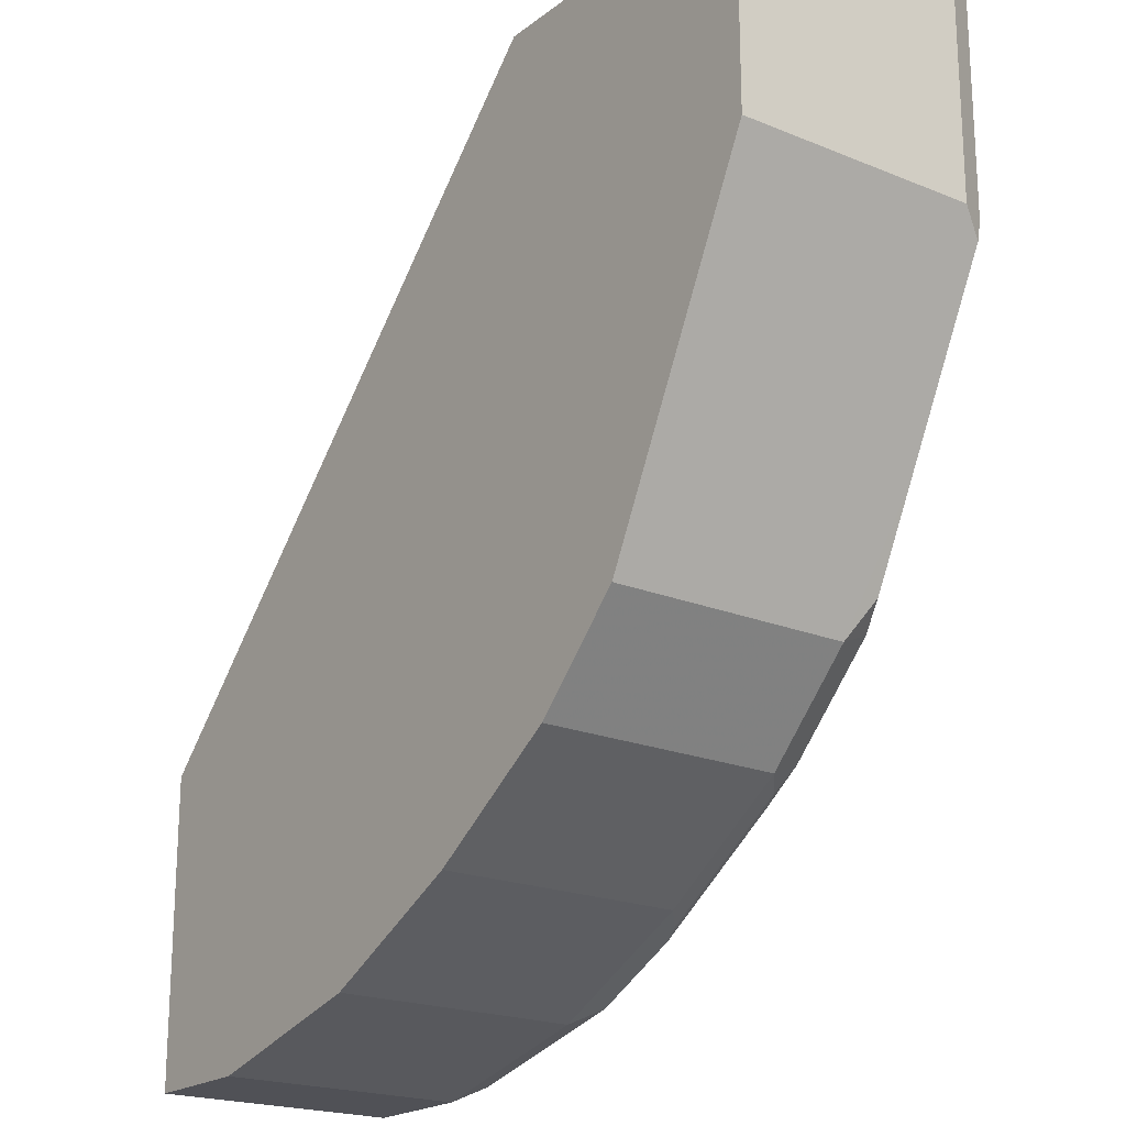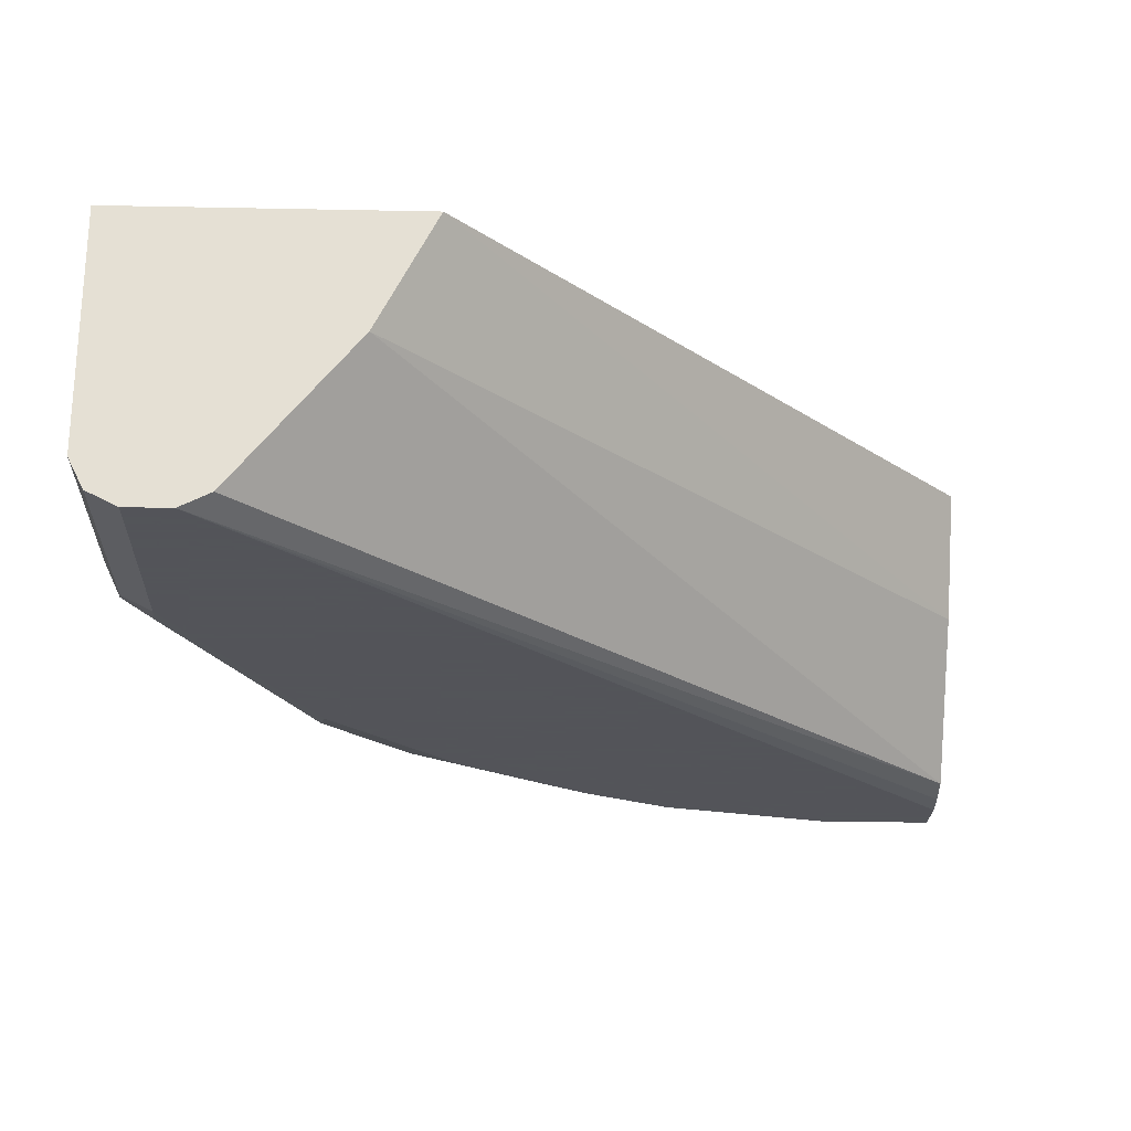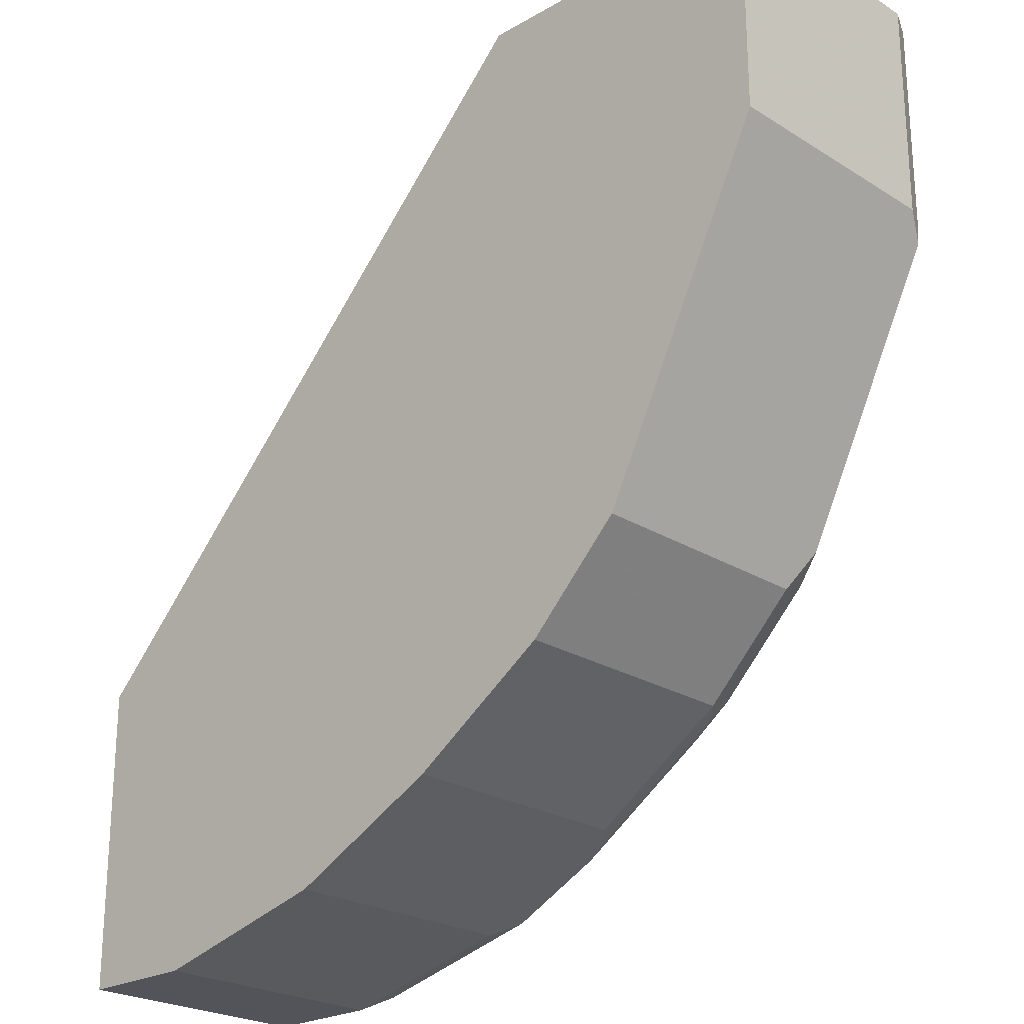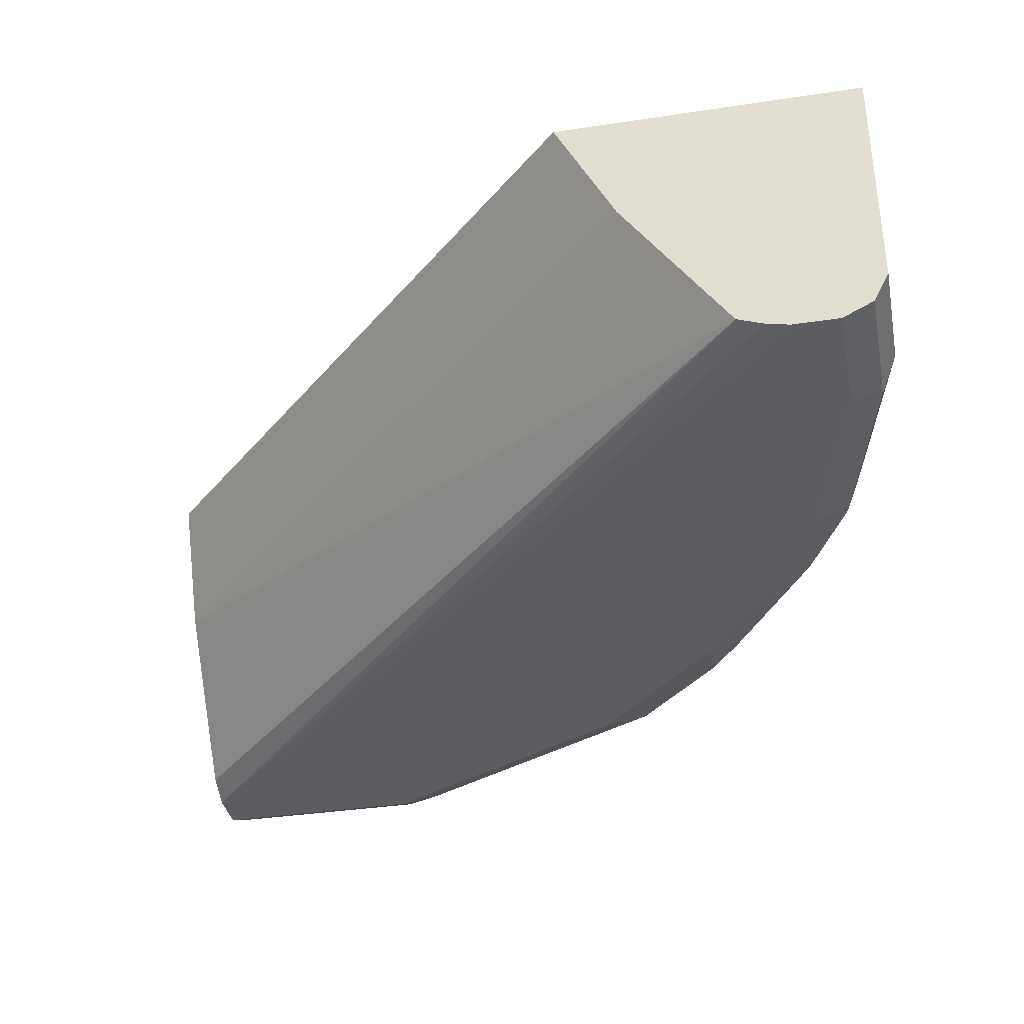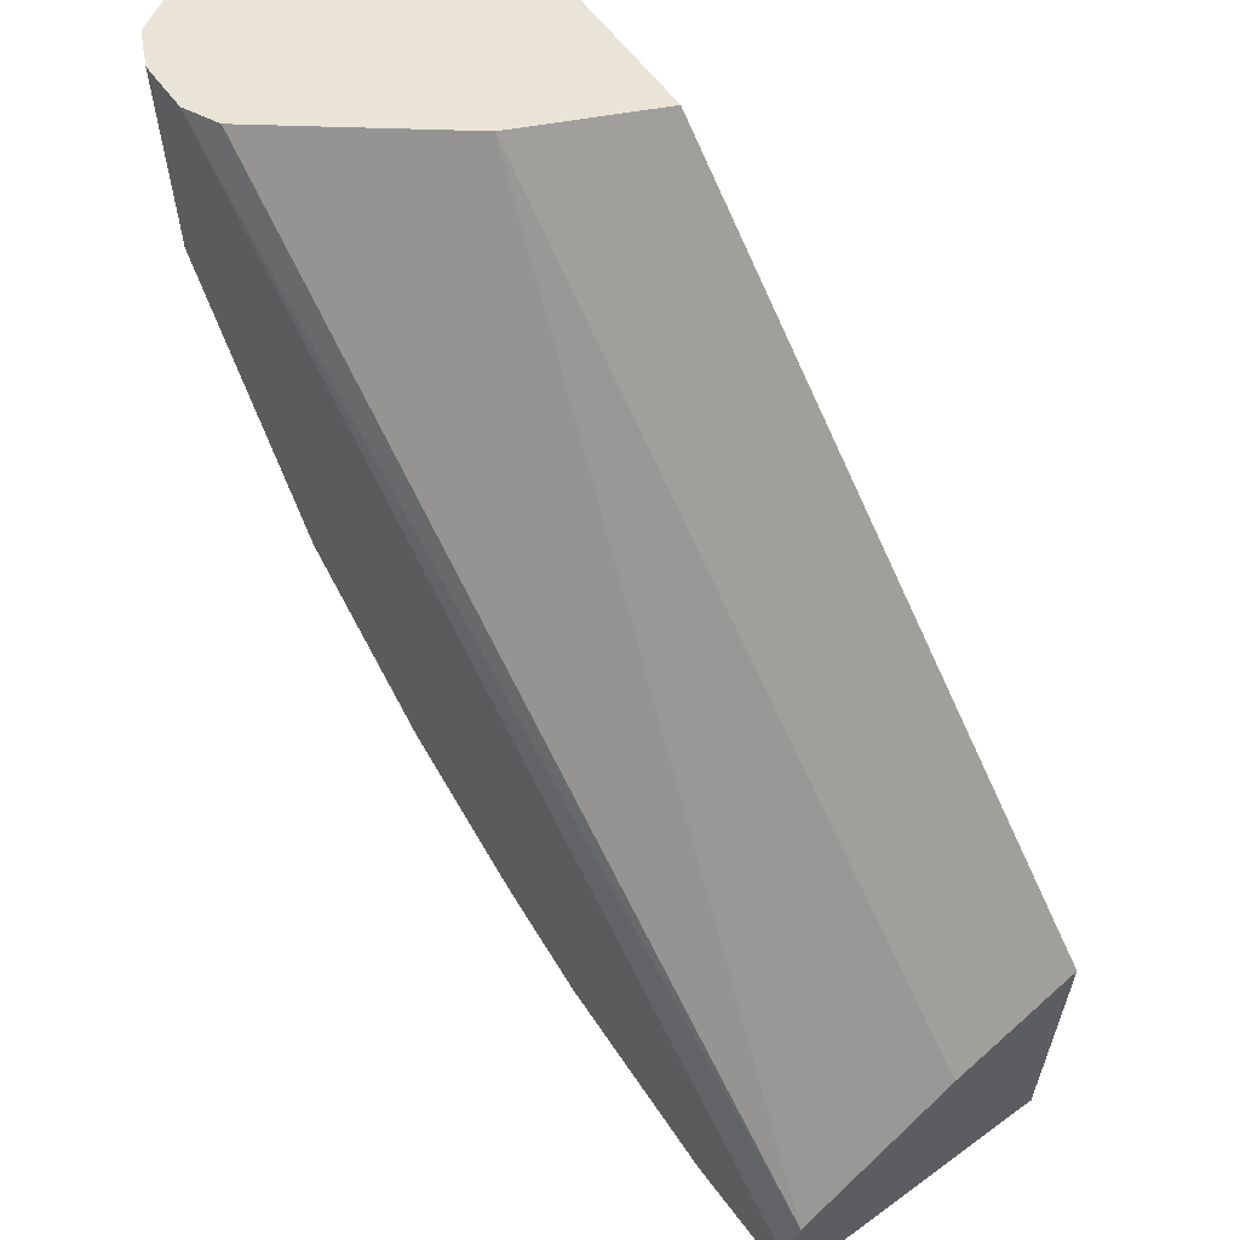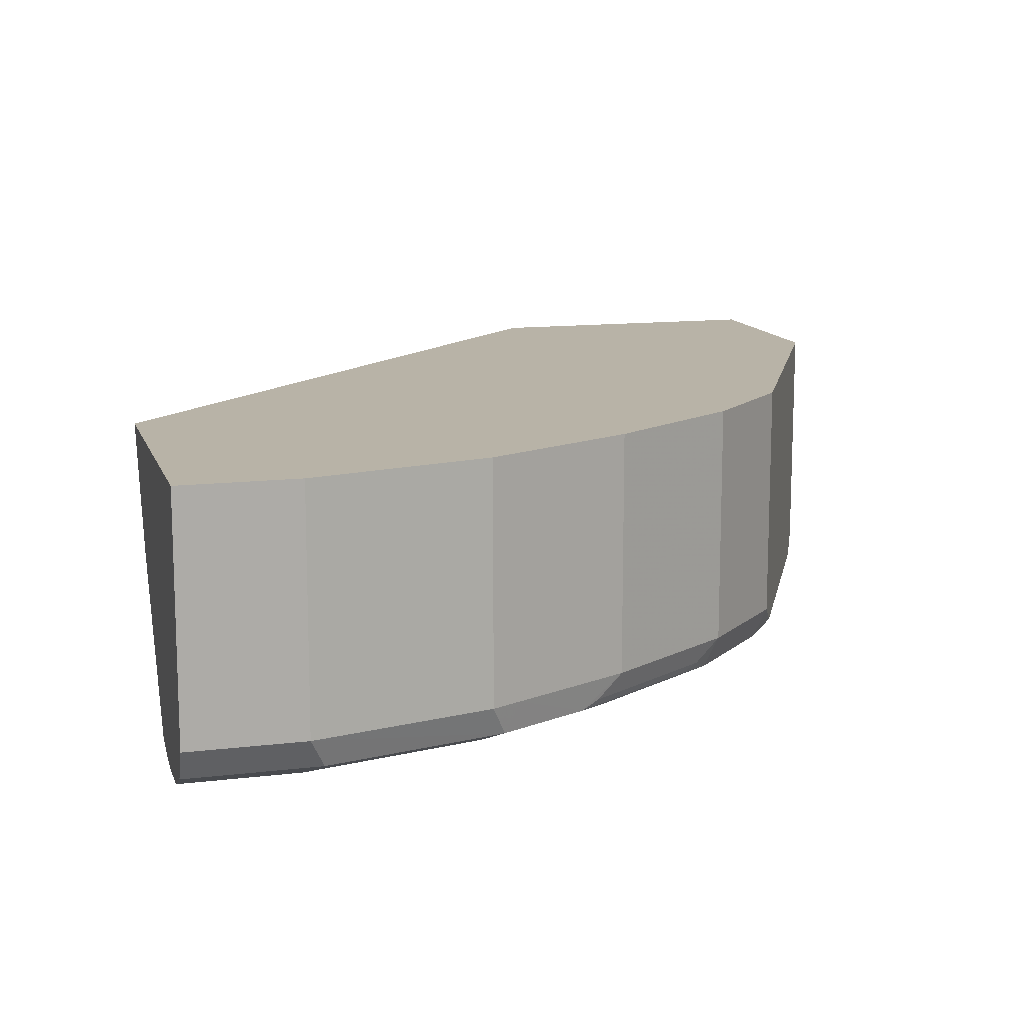
<metadata>
{"format":"obj","ext":"obj","renderer":"f3d","projection":"perspective","resolution":1024,"background":"white","views":[{"elev":-20.5,"azim":53.3,"up":"+Y"},{"elev":-23.9,"azim":178.1,"up":"+Z"},{"elev":-23.7,"azim":43.8,"up":"+Y"},{"elev":-36.1,"azim":-78.8,"up":"+Z"},{"elev":61.0,"azim":-126.7,"up":"+Y"},{"elev":12.9,"azim":-15.5,"up":"+Z"}]}
</metadata>
<code>
v -0.3153 -0.3708 -0.6126
v -0.3153 -0.3708 -0.5273
v -0.3153 -0.3654 -0.6233
v -0.274 -0.3708 -0.6126
v -0.274 -0.3708 -0.5273
v -0.3153 -0.2636 -0.5273
v -0.2687 -0.3654 -0.6233
v -0.3153 -0.3636 -0.6242
v -0.2042 -0.3493 -0.6233
v -0.2095 -0.3546 -0.6126
v -0.2095 -0.3546 -0.5273
v -0.3153 -0.2663 -0.5326
v -0.1233 -0.06783 -0.5273
v -0.274 -0.3546 -0.6287
v -0.3153 -0.3546 -0.6287
v -0.1988 -0.3493 -0.6126
v -0.2095 -0.3385 -0.6287
v -0.1773 -0.3224 -0.6287
v -0.1719 -0.3331 -0.6233
v -0.1988 -0.3493 -0.5273
v -0.3153 -0.2716 -0.5433
v -0.01612 -0.06783 -0.5273
v -0.1192 -0.06783 -0.5353
v -0.3153 -0.2848 -0.5696
v -0.3153 -0.3385 -0.6287
v -0.1666 -0.3331 -0.6126
v -0.1742 -0.337 -0.5273
v -0.1592 -0.3224 -0.6247
v -0.129 -0.2901 -0.6287
v -0.1108 -0.2901 -0.6247
v -0.1236 -0.3009 -0.6233
v -0.1169 -0.2982 -0.6206
v -0.1652 -0.3304 -0.6206
v -0.1558 -0.3278 -0.6126
v -0.01612 -0.06783 -0.6126
v -0.01612 -0.1451 -0.5273
v -0.1112 -0.06783 -0.5515
v -0.3153 -0.3215 -0.6235
v -0.1021 -0.06783 -0.5696
v -0.3153 -0.3305 -0.6269
v -0.04839 -0.06783 -0.6287
v -0.1558 -0.3278 -0.5273
v -0.1129 -0.274 -0.6287
v -0.09471 -0.274 -0.6247
v -0.1075 -0.2955 -0.6126
v -0.01612 -0.1451 -0.6126
v -0.02016 -0.1532 -0.6206
v -0.02151 -0.06783 -0.6233
v -0.04681 -0.2065 -0.5273
v -0.05913 -0.06783 -0.6233
v -0.03225 -0.06783 -0.6287
v -0.1075 -0.2955 -0.5273
v -0.08063 -0.2418 -0.6287
v -0.07861 -0.2579 -0.6247
v -0.07524 -0.2633 -0.6126
v -0.0524 -0.2176 -0.6206
v -0.03023 -0.1612 -0.6247
v -0.02151 -0.1451 -0.6233
v -0.04637 -0.1935 -0.6247
v -0.0683 -0.2494 -0.5273
v -0.03225 -0.1451 -0.6287
v -0.07524 -0.2633 -0.5273
v -0.06449 -0.2096 -0.6287
v -0.06853 -0.2498 -0.6206
v -0.06247 -0.2257 -0.6247
v -0.06449 -0.2418 -0.6126
f 26 34 27
f 27 34 42
f 29 43 44
f 29 44 30
f 30 45 32
f 34 45 52
f 30 44 45
f 32 45 34
f 32 34 33
f 34 52 42
f 35 46 47
f 25 40 41
f 30 32 31
f 24 39 38
f 18 30 28
f 23 37 24
f 22 46 35
f 22 36 46
f 19 34 26
f 19 33 34
f 19 32 33
f 19 31 32
f 19 30 31
f 19 28 30
f 35 47 48
f 18 29 30
f 18 28 19
f 16 27 20
f 24 37 39
f 36 49 46
f 46 56 47
f 38 50 41
f 57 59 61
f 57 61 58
f 56 60 66
f 56 65 59
f 55 60 62
f 55 66 60
f 55 56 66
f 55 64 56
f 54 56 64
f 54 65 56
f 54 64 55
f 53 65 54
f 53 63 65
f 49 60 56
f 48 61 51
f 48 58 61
f 47 59 57
f 47 56 59
f 47 58 48
f 47 57 58
f 16 26 27
f 46 49 56
f 45 62 52
f 45 55 62
f 44 53 54
f 44 55 45
f 44 54 55
f 43 53 44
f 38 41 40
f 38 39 50
f 16 19 26
f 13 23 24
f 14 29 18
f 3 8 7
f 2 13 6
f 2 22 13
f 2 36 22
f 2 49 36
f 2 60 49
f 2 62 60
f 2 52 62
f 2 42 52
f 2 27 42
f 2 20 27
f 2 11 20
f 2 5 11
f 4 7 9
f 1 5 2
f 1 7 4
f 1 3 7
f 1 8 3
f 1 15 8
f 1 25 15
f 1 40 25
f 1 38 40
f 1 24 38
f 1 21 24
f 1 12 21
f 1 6 12
f 1 2 6
f 59 65 63
f 1 4 5
f 4 9 10
f 4 10 11
f 4 11 5
f 14 43 29
f 14 53 43
f 14 63 53
f 14 61 63
f 14 51 61
f 14 41 51
f 14 25 41
f 14 15 25
f 13 24 21
f 13 37 23
f 13 39 37
f 13 50 39
f 13 41 50
f 13 51 41
f 13 48 51
f 13 35 48
f 13 22 35
f 12 13 21
f 10 20 11
f 10 16 20
f 9 19 16
f 9 18 19
f 9 17 18
f 9 14 17
f 9 16 10
f 8 15 14
f 7 14 9
f 7 8 14
f 6 13 12
f 14 18 17
f 59 63 61

</code>
